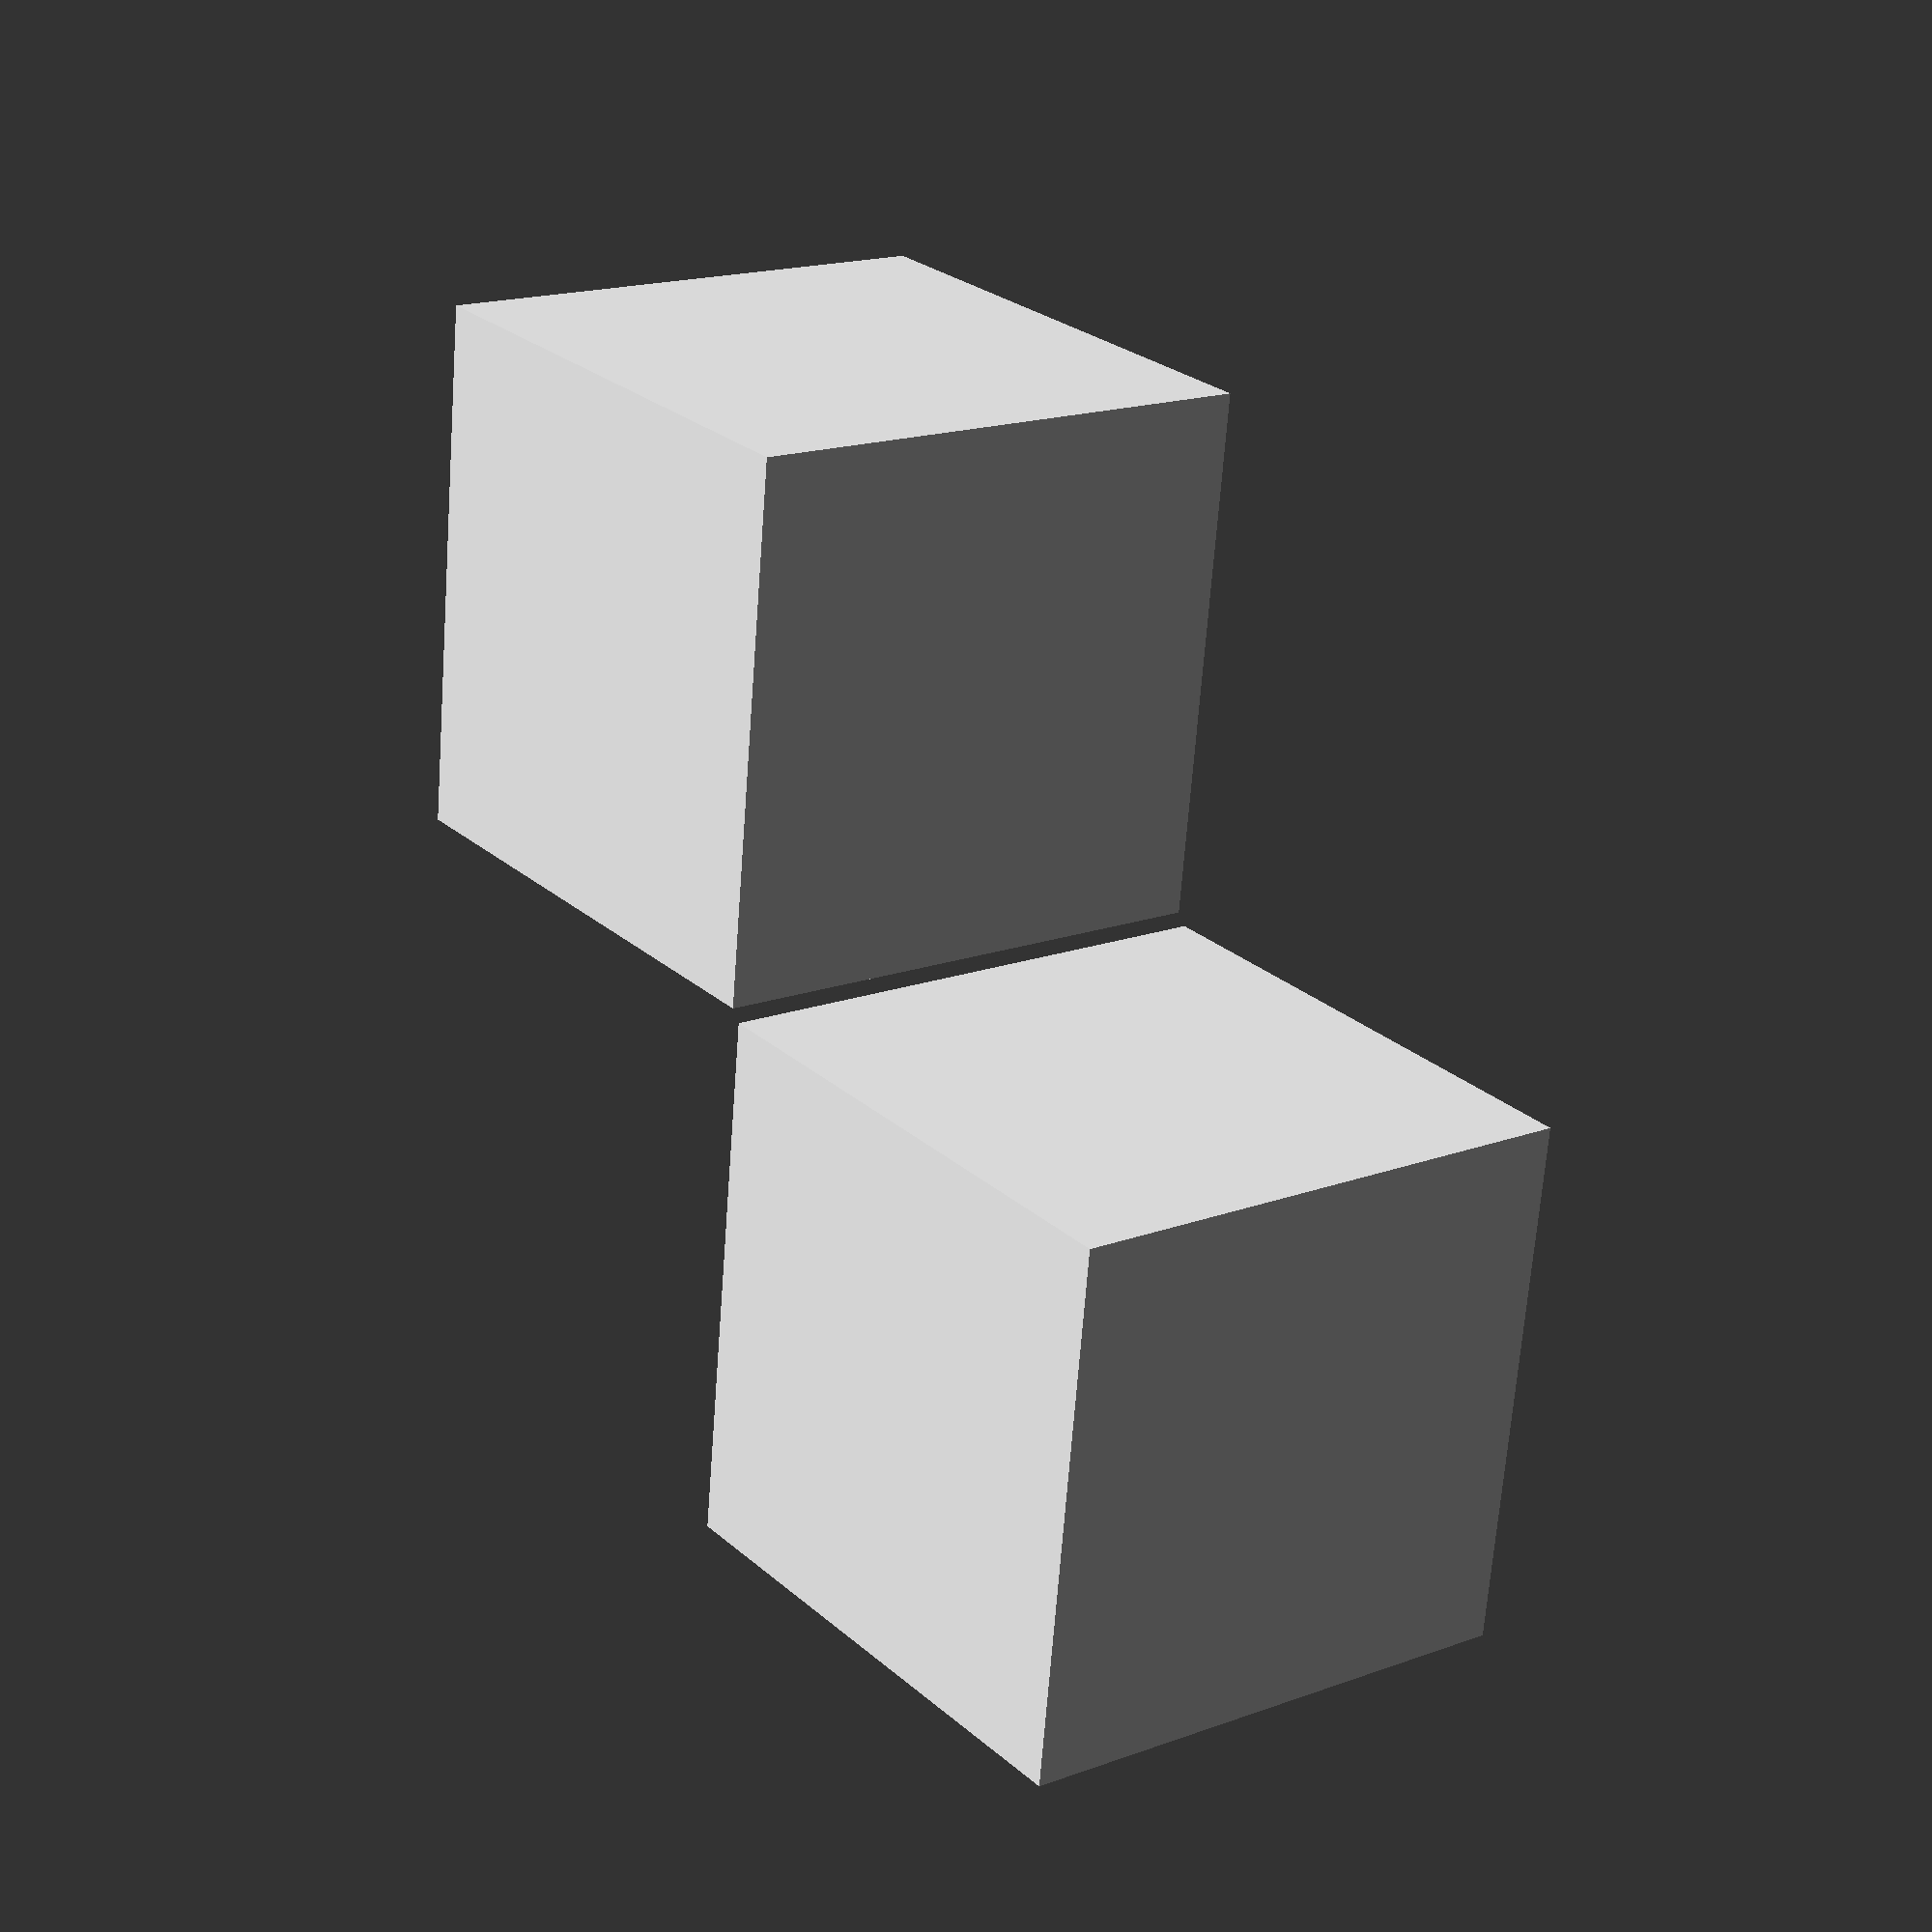
<openscad>
difference() {
    rotate([0,0,+30]) {
        cube(10, center=true);
        translate([-10.2,-10.2,0])
            cube(10, center=true);
    }
}

</openscad>
<views>
elev=343.1 azim=22.8 roll=233.3 proj=p view=solid
</views>
